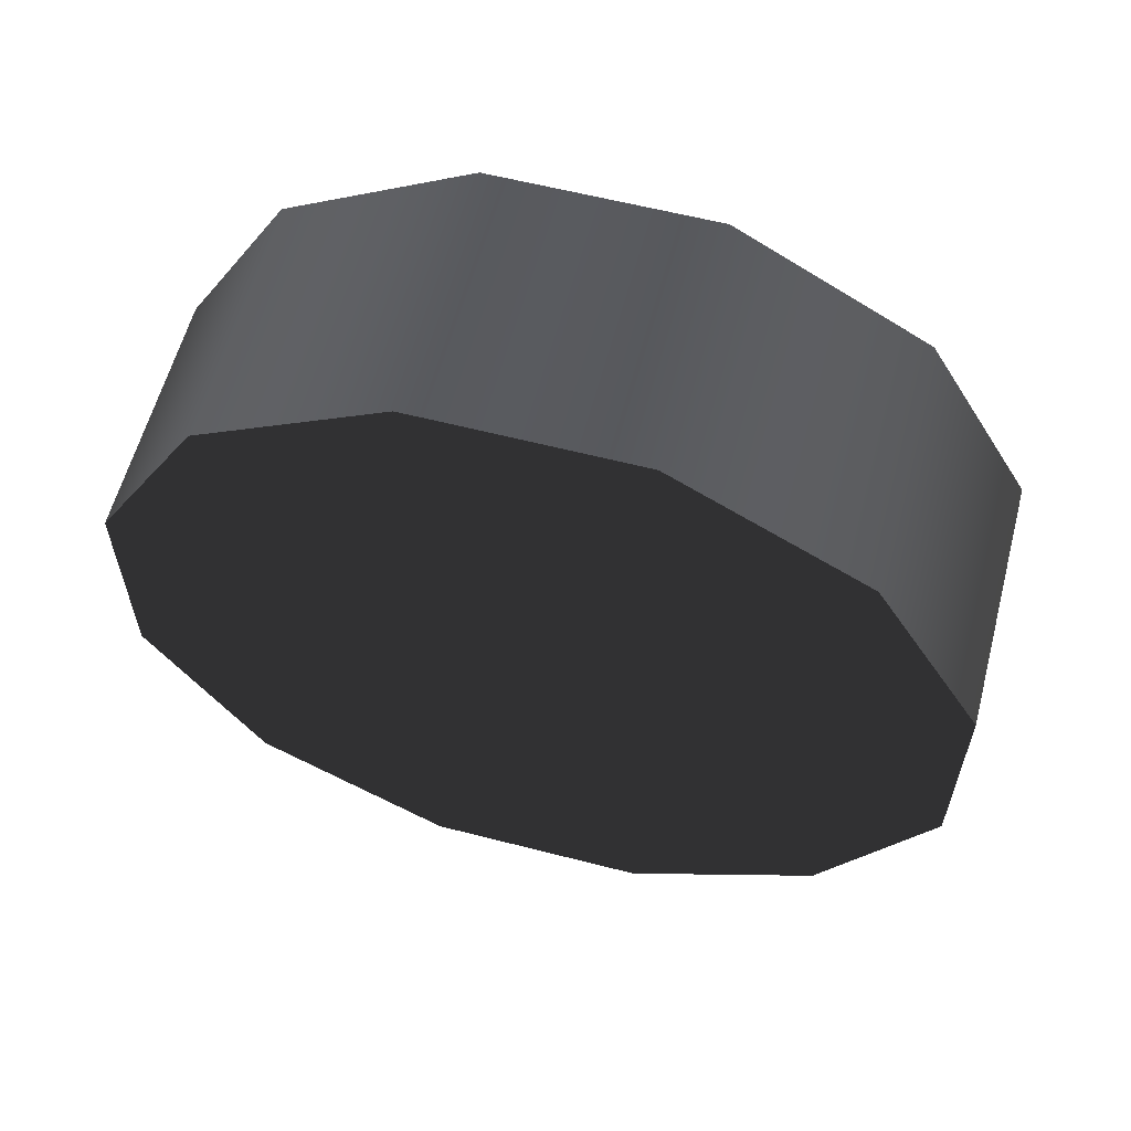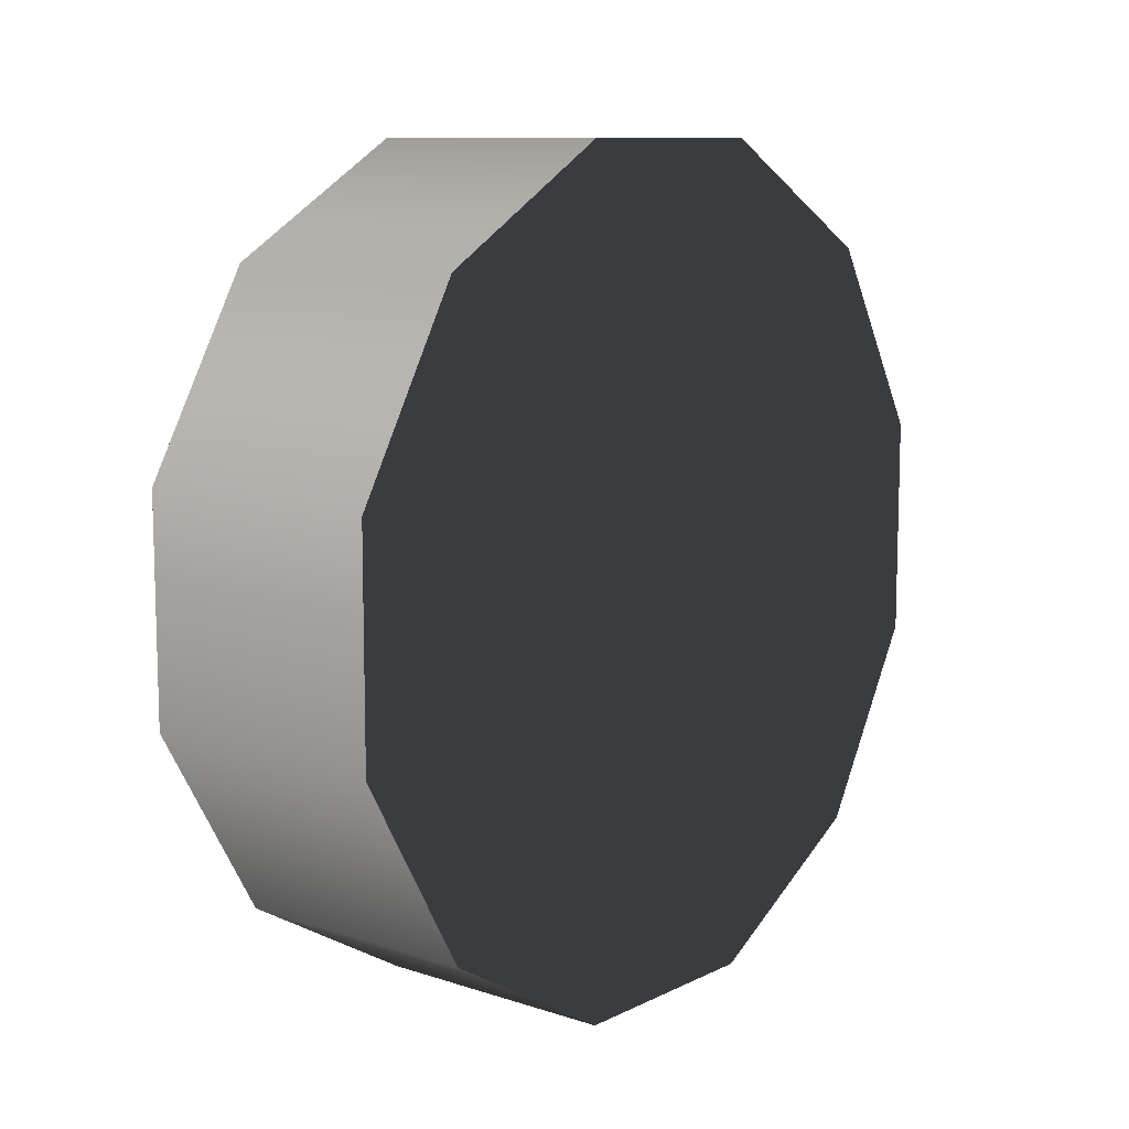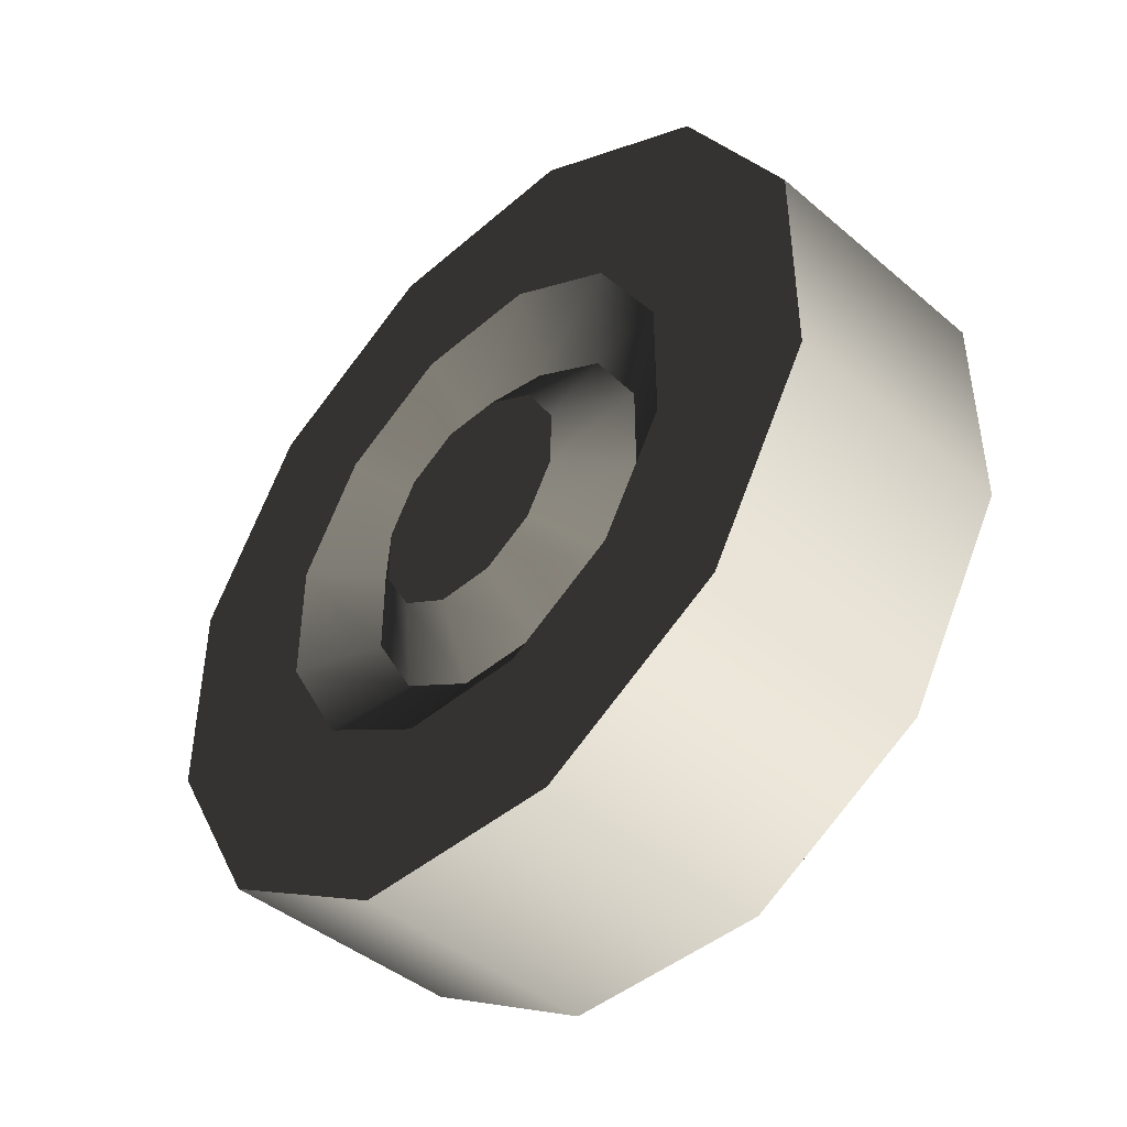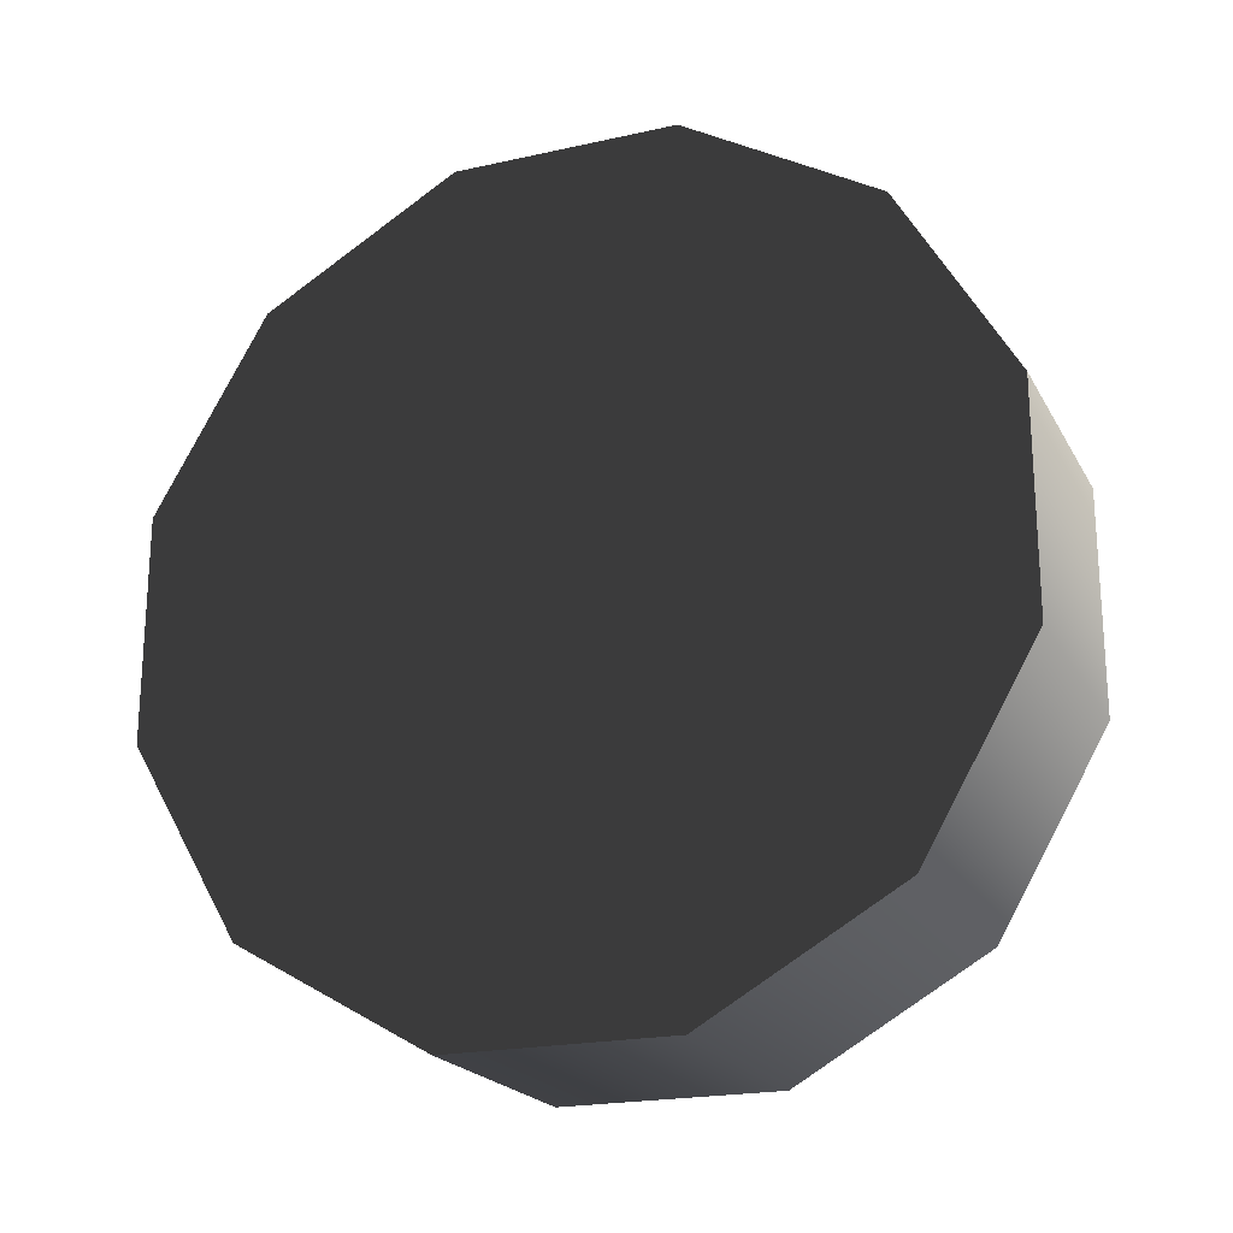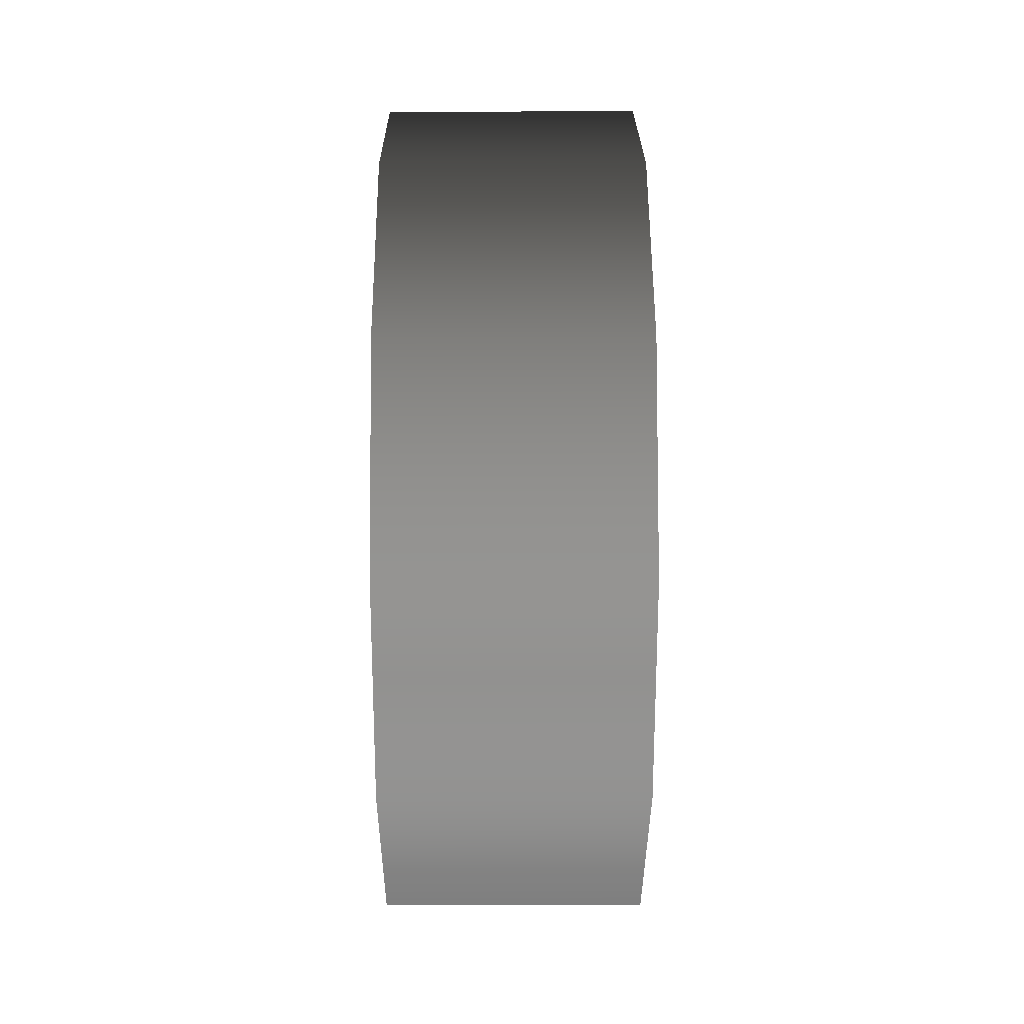
<metadata>
{"format":"obj","ext":"obj","renderer":"f3d","projection":"perspective","resolution":1024,"background":"white","views":[{"elev":59.8,"azim":104.8,"up":"+Y"},{"elev":10.1,"azim":39.5,"up":"+Y"},{"elev":-43.8,"azim":-44.7,"up":"+Y"},{"elev":-20.9,"azim":111.8,"up":"+Z"},{"elev":23.4,"azim":-0.3,"up":"+Y"}]}
</metadata>
<code>
v 0.1068 -0.09207 -0.3437
v -0.1068 0.09214 -0.3437
v -0.1068 -0.09207 -0.3437
v 0.1068 0.09214 -0.3437
v -0.1068 0.2517 -0.2516
v 0.1068 0.2517 -0.2516
v -0.1068 0.3438 -0.09205
v 0.1068 0.3438 -0.09205
v -0.1068 0.3437 0.09216
v 0.1068 0.3438 0.09216
v -0.1068 0.2516 0.2517
v 0.1068 0.2516 0.2517
v -0.1068 0.0921 0.3438
v 0.1068 0.0921 0.3438
v -0.1068 -0.09211 0.3438
v 0.1068 -0.09211 0.3438
v 0.1068 -0.2516 -0.2516
v -0.1068 -0.2516 -0.2516
v 0.1068 -0.3437 -0.0921
v -0.1068 -0.3437 -0.0921
v 0.1068 -0.3437 0.09211
v -0.1068 -0.3437 0.09211
v 0.1068 -0.2516 0.2516
v -0.1068 -0.2516 0.2516
v 0.1068 -0.09211 0.3438
v -0.1068 -0.09211 0.3438
v 0.1068 -0.3437 -0.0921
v 0.1068 -0.09207 -0.3437
v 0.1068 -0.2516 -0.2516
v 0.1068 -0.3437 0.09211
v 0.1068 -0.2516 0.2516
v 0.1068 0.09214 -0.3437
v 0.1068 -0.09211 0.3438
v 0.1068 0.2517 -0.2516
v 0.1068 0.0921 0.3438
v 0.1068 0.3438 -0.09205
v 0.1068 0.2516 0.2517
v 0.1068 0.3438 0.09216
v -0.1068 -0.02514 -0.09388
v -0.1068 0.02518 -0.09387
v -0.1068 -0.06872 -0.06872
v -0.1068 0.06876 -0.06871
v -0.1068 -0.09389 -0.02514
v -0.1068 0.09392 -0.02513
v -0.1068 -0.09389 0.02518
v -0.1068 0.09391 0.0252
v -0.1068 -0.06873 0.06877
v -0.1068 0.06875 0.06877
v -0.1068 -0.02515 0.09393
v -0.1068 0.02517 0.09393
v -0.1068 -0.09207 -0.3437
v -0.1068 0.05526 -0.2061
v -0.1068 -0.05521 -0.2061
v -0.1068 0.09214 -0.3437
v -0.1068 0.1509 -0.1509
v -0.1068 0.2517 -0.2516
v -0.1068 0.2062 -0.0552
v -0.1068 0.3438 -0.09205
v -0.1068 0.2062 0.05528
v -0.1068 0.3437 0.09216
v -0.1068 0.1509 0.151
v -0.1068 0.2516 0.2517
v -0.1068 0.05524 0.2062
v -0.1068 0.0921 0.3438
v -0.1068 -0.05524 0.2062
v -0.1068 -0.09211 0.3438
v -0.1068 -0.1509 0.1509
v -0.1068 -0.2516 0.2516
v -0.1068 -0.2062 0.05525
v -0.1068 -0.3437 0.09211
v -0.1068 -0.2061 -0.05522
v -0.1068 -0.3437 -0.0921
v -0.1068 -0.1509 -0.1509
v -0.1068 -0.2516 -0.2516
v -0.1068 0.05526 -0.2061
v -0.06711 -0.03931 -0.1468
v -0.1068 -0.05521 -0.2061
v -0.06711 0.03935 -0.1468
v -0.1068 0.1509 -0.1509
v -0.06711 0.1075 -0.1074
v -0.1068 0.2062 -0.0552
v -0.06711 0.1468 -0.03929
v -0.1068 0.2062 0.05528
v -0.06711 0.1468 0.03937
v -0.1068 0.1509 0.151
v -0.06711 0.1075 0.1075
v -0.1068 0.05524 0.2062
v -0.06711 0.03934 0.1468
v -0.1068 -0.05524 0.2062
v -0.06711 -0.03932 0.1468
v -0.1068 -0.1509 0.1509
v -0.06711 -0.1074 0.1075
v -0.1068 -0.2062 0.05525
v -0.06711 -0.1468 0.03935
v -0.1068 -0.2061 -0.05522
v -0.06711 -0.1468 -0.03931
v -0.1068 -0.1509 -0.1509
v -0.06711 -0.1074 -0.1074
v -0.1068 0.02518 -0.09387
v -0.06711 -0.03931 -0.1468
v -0.06711 0.03935 -0.1468
v -0.1068 -0.02514 -0.09388
v -0.1068 0.06876 -0.06871
v -0.06711 0.1075 -0.1074
v -0.1068 0.09392 -0.02513
v -0.06711 0.1468 -0.03929
v -0.1068 0.09391 0.0252
v -0.06711 0.1468 0.03937
v -0.1068 0.06875 0.06877
v -0.06711 0.1075 0.1075
v -0.1068 0.02517 0.09393
v -0.06711 0.03934 0.1468
v -0.1068 -0.02515 0.09393
v -0.06711 -0.03932 0.1468
v -0.1068 -0.06873 0.06877
v -0.06711 -0.1074 0.1075
v -0.1068 -0.09389 0.02518
v -0.06711 -0.1468 0.03935
v -0.1068 -0.09389 -0.02514
v -0.06711 -0.1468 -0.03931
v -0.1068 -0.06872 -0.06872
v -0.06711 -0.1074 -0.1074
g wheel_frontR_1_9997_66
f 1 3 2
f 2 4 1
f 4 2 5
f 5 6 4
f 6 5 7
f 7 8 6
f 8 7 9
f 9 10 8
f 10 9 11
f 11 12 10
f 12 11 13
f 13 14 12
f 14 13 15
f 15 16 14
f 3 1 17
f 17 18 3
f 18 17 19
f 19 20 18
f 20 19 21
f 21 22 20
f 22 21 23
f 23 24 22
f 24 23 25
f 25 26 24
f 27 29 28
f 28 30 27
f 31 30 28
f 28 32 31
f 33 31 32
f 32 34 33
f 35 33 34
f 34 36 35
f 37 35 36
f 36 38 37
f 39 41 40
f 42 40 41
f 41 43 42
f 44 42 43
f 43 45 44
f 46 44 45
f 45 47 46
f 48 46 47
f 47 49 48
f 48 49 50
f 51 53 52
f 52 54 51
f 54 52 55
f 55 56 54
f 56 55 57
f 57 58 56
f 58 57 59
f 59 60 58
f 60 59 61
f 61 62 60
f 62 61 63
f 63 64 62
f 64 63 65
f 65 66 64
f 66 65 67
f 67 68 66
f 68 67 69
f 69 70 68
f 70 69 71
f 71 72 70
f 72 71 73
f 73 74 72
f 74 73 53
f 53 51 74
f 75 77 76
f 76 78 75
f 79 75 78
f 78 80 79
f 81 79 80
f 80 82 81
f 83 81 82
f 82 84 83
f 85 83 84
f 84 86 85
f 87 85 86
f 86 88 87
f 89 87 88
f 88 90 89
f 91 89 90
f 90 92 91
f 93 91 92
f 92 94 93
f 95 93 94
f 94 96 95
f 97 95 96
f 96 98 97
f 77 97 98
f 98 76 77
f 99 101 100
f 100 102 99
f 101 99 103
f 103 104 101
f 104 103 105
f 105 106 104
f 106 105 107
f 107 108 106
f 108 107 109
f 109 110 108
f 110 109 111
f 111 112 110
f 112 111 113
f 113 114 112
f 114 113 115
f 115 116 114
f 116 115 117
f 117 118 116
f 118 117 119
f 119 120 118
f 120 119 121
f 121 122 120
f 122 121 102
f 102 100 122

</code>
